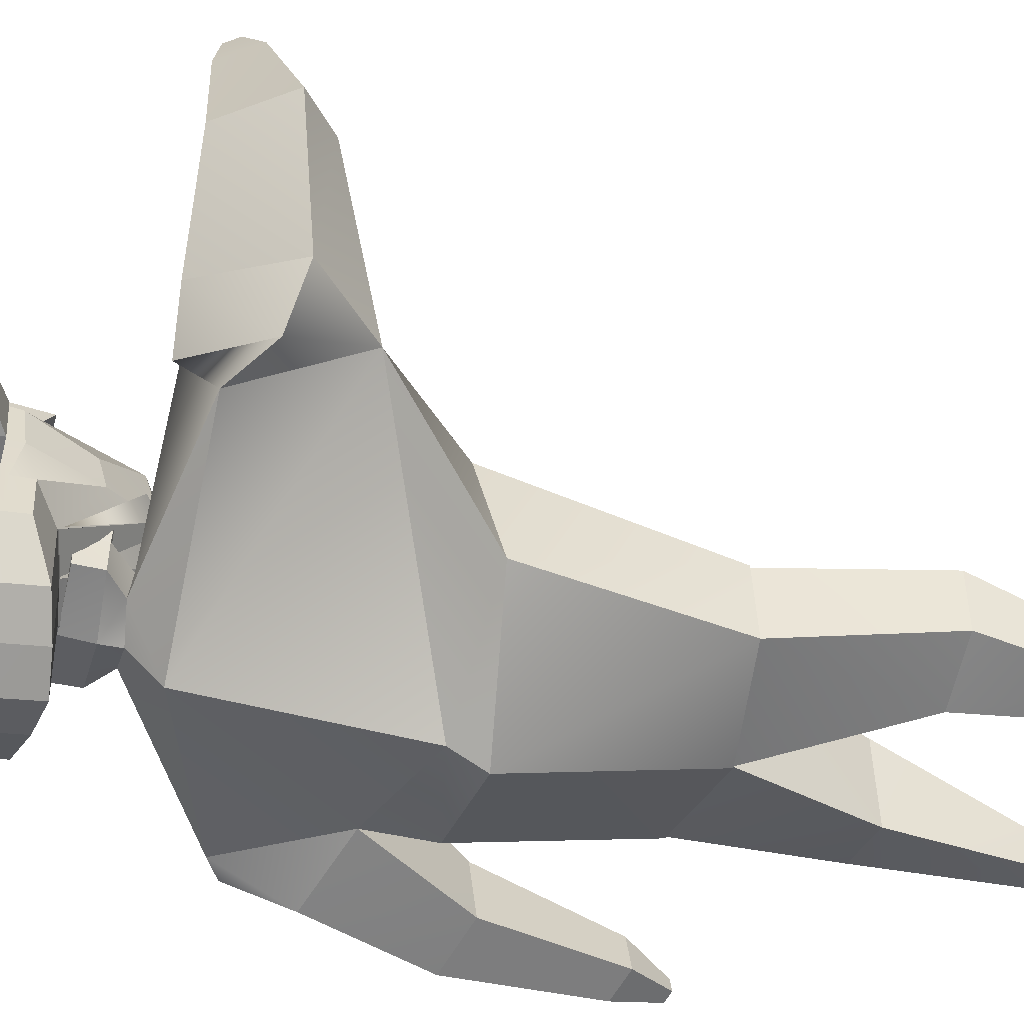
<metadata>
{"format":"obj","ext":"obj","renderer":"f3d","projection":"perspective","resolution":1024,"background":"white","views":[{"elev":-41.7,"azim":-105.9,"up":"+Z"}]}
</metadata>
<code>
o Cube.001
v 0.4203 4.903 0.1628
v 0.4204 4.628 0.1626
v 0.4903 4.903 0.4301
v 0.4904 4.628 0.4326
v -0.1241 4.903 0.3117
v -0.1251 4.628 0.3106
v -0.05613 4.903 0.5749
v -0.05903 4.628 0.5737
v 0.2396 4.903 0.5915
v 0.2358 4.628 0.5921
v 0.1484 4.903 0.2375
v 0.1484 4.628 0.2375
f 2 3 1
f 10 7 9
f 8 5 7
f 12 1 11
f 7 11 9
f 4 12 10
f 8 12 6
f 3 11 1
f 5 12 11
f 4 9 3
f 2 4 3
f 10 8 7
f 8 6 5
f 12 2 1
f 7 5 11
f 4 2 12
f 8 10 12
f 3 9 11
f 5 6 12
f 4 10 9
o Cube_Cube.002
v 0.8877 3.479 -0.3859
v 0.6098 2.682 -0.3595
v 0.9893 3.475 0.1255
v 0.6762 2.702 0.2949
v 0.6221 1.831 -0.1596
v 0.65 1.842 0.1954
v 0.6175 1.83 -0.1549
v 0.6446 1.841 0.1909
v 0.7371 1.072 -0.04438
v 0.7674 1.072 0.2464
v 0.4026 1.06 -0.1103
v 0.4456 1.061 0.3354
v 0.453 0.1538 -0.1436
v 0.5349 0.158 0.1906
v 0.7389 0.2054 -0.1549
v 0.8166 0.2125 0.05985
v 0.6474 2.982 -0.3294
v 0.8232 2.948 0.1537
v 0.9843 3.412 -0.4107
v 1.108 3.386 0.09681
v 1.004 3.112 -0.4762
v 1.195 3.072 0.003727
v 1.133 1.802 -0.3979
v 1.208 1.801 -0.202
v 1.281 1.848 -0.4544
v 1.356 1.847 -0.2586
v 1.261 1.602 -0.3773
v 1.289 1.602 -0.3054
v 1.316 1.619 -0.398
v 1.343 1.619 -0.3262
v 1.087 2.451 -0.06542
v 1.346 2.531 -0.1639
v 0.9564 2.453 -0.4065
v 1.215 2.534 -0.505
v 0.4767 0.0291 -0.1468
v 0.5597 0.03374 0.1869
v 0.7623 0.08234 -0.1596
v 0.8415 0.09001 0.0545
v 0.6182 0.09138 0.4595
v 0.8903 0.1444 0.3719
v 0.6286 0.03716 0.4579
v 0.9007 0.09021 0.3703
v 0.5245 0.3896 0.09126
v 0.6926 0.3904 0.04378
v 0.4917 0.3893 -0.09994
v 0.6524 0.3901 -0.08123
v 0.259 3.947 0.02528
v 0.2354 3.948 -0.1282
v 0.3593 4.042 -0.1407
v 0.4175 4.037 0.09072
v 0.3698 4.04 -0.173
v 0.1992 3.859 0.1292
v 0.1622 3.859 -0.132
v 0.161 3.867 0.1532
v 0.1803 3.86 0.00068
v 0.1092 3.864 -0.1832
v 0.2984 4.041 -0.1245
v 0.3078 4.047 -0.02036
v 0.3777 4.044 0.003482
v -0.228 4.142 0.4004
v -0.3321 4.808 0.4294
v -0.4869 4.367 -0.1328
v -0.4743 4.741 -0.08721
v -0.2494 4.228 -0.4775
v -0.4004 4.27 -0.352
v -0.38 4.873 -0.2779
v -0.2257 4.93 -0.3914
v -0.04639 3.951 0.5267
v 0.1456 3.869 0.5498
v 0.04073 5.056 0.5757
v -0.151 4.982 0.5535
v -0.4316 4.364 0.07064
v -0.2742 4.112 0.2351
v -0.3772 4.822 0.268
v -0.4358 4.817 0.05547
v -0.1523 5.082 -0.1252
v -0.04259 5.091 0.2732
v -0.317 5.005 -0.04903
v -0.2227 5.012 0.2935
v -0.3103 4.264 -0.02425
v -0.1198 3.895 0.2605
v -0.1444 4.221 -0.09626
v 0.06029 3.803 0.2401
v -0.3178 4.498 0.4839
v -0.4924 4.488 -0.15
v -0.1254 4.482 0.6465
v -0.4096 4.466 -0.3851
v -0.26 4.456 -0.516
v -0.3778 4.494 0.2736
v -0.4363 4.493 0.06154
v -0.3058 4.26 -0.01959
v -0.2213 3.964 0.2874
v -0.1457 4.219 -0.08761
v -0.04813 3.878 0.2665
v 0.3656 4.18 -0.138
v 0.3823 4.179 0.001914
v 0.4268 4.283 0.08608
v -0.3219 4.588 0.4681
v -0.4871 4.561 -0.1318
v -0.1328 4.627 0.6196
v -0.401 4.584 -0.3541
v -0.25 4.593 -0.48
v -0.3777 4.589 0.272
v -0.4361 4.587 0.05978
v -0.4909 4.456 -0.1455
v 0.06315 4.334 0.6571
v -0.1318 4.361 0.6235
v -0.4072 4.414 -0.3764
v -0.2572 4.396 -0.5059
v -0.3777 4.412 0.272
v -0.435 4.459 0.06394
v -0.3213 4.423 0.4704
v 0.0619 4.643 0.6526
v 0.07053 4.474 0.6839
v 0.006868 4.305 0.2922
v 0.2436 4.305 0.227
v 0.367 4.38 0.803
v 0.3774 4.658 0.841
v 0.2811 4.26 1.041
v 0.3983 4.439 1.035
v 0.3915 4.26 1.011
v 0.006868 4.693 0.2922
v 0.2436 4.693 0.227
v 0.2063 4.658 0.8882
v 0.1958 4.38 0.8502
v 0.2878 4.439 1.066
v -0.5189 4.823 0.307
v -0.5775 4.818 0.09449
v -0.5194 4.59 0.311
v -0.5195 4.495 0.3127
v -0.5778 4.588 0.09881
v -0.578 4.494 0.1006
v -0.8438 4.851 0.3423
v -0.8738 4.849 0.2334
v -0.844 4.732 0.3443
v -0.8441 4.683 0.3452
v -0.874 4.731 0.2356
v -0.874 4.682 0.2365
v -0.9917 4.709 0.3411
v -0.9996 4.709 0.3125
v -0.9918 4.678 0.3416
v -0.9918 4.665 0.3418
v -0.9997 4.678 0.3131
v -0.9997 4.665 0.3133
v -0.327 4.698 0.4487
v -0.4807 4.651 -0.1095
v 0.05132 4.849 0.6142
v -0.1419 4.804 0.5866
v -0.3905 4.729 -0.316
v -0.2378 4.761 -0.4357
v -0.3774 4.706 0.27
v -0.4359 4.702 0.05763
v -0.5192 4.707 0.309
v -0.5777 4.703 0.09665
v -0.8439 4.791 0.3433
v -0.8739 4.79 0.2345
v -0.9918 4.694 0.3414
v -0.9996 4.693 0.3128
v -0.1181 4.951 -0.4493
v 0.201 3.837 0.5646
v -0.1429 4.212 -0.5396
v 0.1631 5.084 0.5717
v -0.04057 5.113 -0.1679
v 0.07518 5.123 0.2524
v -0.03231 4.202 -0.1379
v 0.111 3.768 0.2376
v -0.1543 4.452 -0.5809
v -0.1438 4.597 -0.5428
v -0.1513 4.389 -0.5701
v 0.1946 4.471 0.686
v 0.1855 4.649 0.6529
v 0.1868 4.323 0.6577
v 0.1743 4.866 0.6123
v -0.131 4.774 -0.496
v -0.8657 3.843 0.227
v -0.5736 2.773 -0.01835
v -0.6155 3.938 0.6643
v -0.437 2.862 0.5183
v 0.05354 3.806 -0.3223
v 0.0513 2.656 -0.4518
v 0.1157 3.769 0.3101
v 0.1289 2.656 0.5182
v -0.4658 1.831 -0.07252
v -0.4369 1.842 0.2824
v 0.06933 1.756 -0.2265
v 0.1122 1.756 0.3091
v -0.4605 1.83 -0.06859
v -0.4323 1.841 0.2771
v 0.0699 1.757 -0.2193
v 0.1117 1.757 0.3025
v -0.561 1.072 0.05951
v -0.5446 1.072 0.3514
v -0.2412 1.06 -0.05881
v -0.2128 1.061 0.3881
v -0.2786 0.1781 -0.1066
v -0.252 0.1789 0.2363
v -0.5585 0.1797 -0.02744
v -0.5664 0.1802 0.2009
v -0.8224 3.287 0.6082
v 0.1293 2.84 0.5307
v -0.5484 3.64 0.811
v 0.0174 2.822 -0.3922
v -1.05 3.679 0.3391
v -0.6879 3.985 0.4832
v -1.15 3.609 0.6392
v -0.8216 3.998 0.7389
v -0.7768 3.702 1.906
v -0.6894 3.882 1.842
v -0.917 3.783 1.942
v -0.8296 3.963 1.878
v -0.7193 3.822 2.104
v -0.6873 3.888 2.08
v -0.7708 3.851 2.117
v -0.7387 3.917 2.094
v -0.8725 3.811 1.343
v -1.078 4 1.266
v -1.105 3.538 1.3
v -1.307 3.706 1.29
v -0.2793 0.05221 -0.1063
v -0.2526 0.05296 0.2365
v -0.5591 0.05375 -0.02715
v -0.567 0.05427 0.2011
v -0.2317 0.1082 0.5151
v -0.5225 0.1095 0.519
v -0.2323 0.05296 0.5155
v -0.523 0.05427 0.5194
v -0.3294 0.3897 0.1595
v -0.503 0.3904 0.1395
v -0.3275 0.3893 -0.03438
v -0.4832 0.3901 0.009648
v -0.06479 3.959 0.058
v 0.1231 3.878 0.1792
v -0.0763 3.979 -0.07222
v 0.06994 3.951 -0.1697
v 0.0721 4.046 -0.1704
v -0.1607 4.145 -0.04397
v 0.04781 3.999 -0.2645
v 0.02163 3.873 0.1548
v -0.02422 3.869 -0.103
v 0.05708 3.871 -0.2349
v 0.0728 3.876 0.1675
v -0.000622 3.87 0.02406
v 0.01496 3.868 -0.17
v 0.1215 4.049 0.1949
v -0.1308 4.062 -0.06972
v -0.1143 4.063 0.03644
v 0.0753 4.049 -0.1442
v 0.1036 4.049 0.1897
v -0.192 4.071 -0.06192
v -0.1737 4.065 0.08112
v -0.1824 4.057 0.1952
v 0.5382 4.142 0.1894
v 0.6424 4.808 0.161
v 0.4876 4.367 -0.4012
v 0.5001 4.741 -0.3556
v 0.2316 3.819 0.5727
v 0.2308 5.099 0.5695
v -0.08417 4.202 -0.5739
v -0.05866 4.963 -0.4812
v 0.1071 4.228 -0.5757
v 0.3011 4.27 -0.5452
v 0.3215 4.873 -0.4712
v 0.1308 4.93 -0.4896
v 0.4469 3.951 0.3908
v 0.2938 3.869 0.509
v 0.3972 5.056 0.4776
v 0.5505 4.982 0.3603
v 0.5442 4.364 -0.1981
v 0.4933 4.112 0.02368
v 0.5986 4.822 -0.000794
v 0.5401 4.817 -0.2133
v 0.139 3.749 0.2363
v 0.02957 4.191 -0.1609
v 0.02114 5.13 -0.1915
v 0.1402 5.14 0.2408
v 0.2041 5.082 -0.2233
v 0.3138 5.091 0.1751
v 0.3845 5.005 -0.2423
v 0.4789 5.012 0.1002
v 0.3915 4.264 -0.2175
v 0.3737 3.895 0.1246
v 0.2121 4.221 -0.1944
v 0.2085 3.803 0.1992
v 0.6581 4.498 0.2151
v 0.4835 4.488 -0.4188
v -0.09599 4.45 -0.6168
v 0.5761 4.482 0.4533
v 0.292 4.466 -0.5783
v 0.09645 4.456 -0.6142
v 0.602 4.494 0.003761
v 0.5436 4.493 -0.2083
v 0.39 4.26 -0.2113
v 0.4746 3.964 0.09578
v 0.2176 4.219 -0.1877
v 0.3151 3.878 0.1664
v -0.1995 4.193 -0.06688
v -0.1758 4.195 0.08231
v 0.06696 4.186 -0.1656
v -0.1838 4.295 0.195
v 0.1184 4.295 0.1892
v 0.1232 4.294 0.1949
v 0.6535 4.588 0.1994
v 0.4883 4.561 -0.4005
v -0.08518 4.599 -0.5775
v 0.5687 4.627 0.4264
v 0.3005 4.584 -0.5473
v 0.1064 4.593 -0.5781
v 0.601 4.589 0.002442
v 0.5426 4.587 -0.2098
v 0.4845 4.456 -0.4142
v -0.09288 4.385 -0.6055
v 0.5698 4.361 0.4303
v 0.2944 4.414 -0.5696
v 0.09924 4.396 -0.6041
v 0.6011 4.412 0.002422
v 0.5438 4.459 -0.2057
v 0.6542 4.423 0.2017
v 0.2538 4.652 0.6531
v 0.2632 4.47 0.6872
v 0.4183 4.643 0.5544
v 0.427 4.474 0.5857
v 0.2551 4.317 0.658
v 0.4196 4.334 0.559
v 0.2811 4.305 0.2167
v 0.04436 4.305 0.2819
v 0.2333 4.38 0.8398
v 0.2438 4.658 0.8778
v 0.4358 4.439 1.025
v 0.3186 4.26 1.031
v 0.2811 4.693 0.2167
v 0.04436 4.693 0.2819
v 0.4149 4.658 0.8307
v 0.4045 4.38 0.7927
v 0.429 4.26 1
v 0.3253 4.439 1.055
v 0.7403 4.823 -0.03984
v 0.6818 4.818 -0.2524
v 0.7427 4.59 -0.0366
v 0.7437 4.495 -0.03528
v 0.6843 4.588 -0.2488
v 0.6853 4.494 -0.2474
v 1.037 4.851 -0.1759
v 1.007 4.849 -0.2847
v 1.039 4.732 -0.1742
v 1.039 4.683 -0.1735
v 1.009 4.731 -0.2829
v 1.009 4.682 -0.2822
v 1.164 4.709 -0.2526
v 1.156 4.709 -0.2813
v 1.164 4.678 -0.2522
v 1.164 4.665 -0.252
v 1.156 4.678 -0.2808
v 1.156 4.665 -0.2806
v 0.648 4.698 0.1802
v 0.4942 4.651 -0.3781
v -0.07192 4.781 -0.5294
v 0.2423 4.876 0.6113
v 0.4077 4.849 0.516
v 0.5596 4.804 0.3933
v 0.311 4.729 -0.5092
v 0.1186 4.761 -0.5339
v 0.5998 4.706 0.000824
v 0.5413 4.702 -0.2115
v 0.7415 4.707 -0.03822
v 0.683 4.703 -0.2506
v 1.038 4.791 -0.175
v 1.008 4.79 -0.2838
v 1.164 4.694 -0.2524
v 1.156 4.693 -0.281
v 0.008735 4.951 -0.4842
v 0.2537 3.837 0.5501
v -0.01614 4.212 -0.5745
v 0.29 5.084 0.5368
v 0.08624 5.113 -0.2028
v 0.202 5.123 0.2174
v 0.0945 4.202 -0.1728
v 0.1637 3.768 0.2231
v -0.02753 4.452 -0.6159
v -0.01703 4.597 -0.5777
v -0.02453 4.389 -0.605
v 0.3214 4.471 0.6511
v 0.3123 4.649 0.618
v 0.3136 4.323 0.6228
v 0.3011 4.866 0.5774
v -0.004148 4.774 -0.531
v -0.05227 4.644 -0.458
v -0.04168 4.438 -0.4196
v -0.03288 4.444 -0.3876
v -0.04406 4.661 -0.4282
f 13 59 15
f 30 193 212
f 198 20 18
f 16 17 14
f 30 32 15
f 191 29 214
f 192 17 197
f 194 18 16
f 19 23 201
f 17 20 19
f 197 19 201
f 56 26 28
f 20 24 22
f 202 23 24
f 20 21 19
f 27 47 25
f 55 25 26
f 56 27 58
f 58 25 57
f 214 14 192
f 14 30 16
f 16 212 194
f 31 34 33
f 13 33 29
f 13 32 31
f 43 38 44
f 36 39 40
f 45 36 43
f 45 37 35
f 46 38 37
f 39 42 40
f 37 39 35
f 37 42 41
f 36 42 38
f 33 44 46
f 33 45 29
f 29 43 30
f 34 43 44
f 49 48 47
f 50 52 54
f 26 47 48
f 27 50 49
f 52 53 54
f 26 52 28
f 48 51 26
f 48 54 53
f 23 58 57
f 21 56 58
f 23 55 24
f 22 55 56
f 59 61 71
f 191 60 13
f 193 59 244
f 60 247 61
f 59 71 256
f 68 246 65
f 59 64 67
f 59 66 64
f 256 71 62
f 247 69 61
f 71 69 62
f 62 69 70
f 62 70 71
f 70 61 71
f 164 75 158
f 171 368 186
f 160 73 157
f 284 172 178
f 91 73 83
f 176 82 174
f 89 83 82
f 93 72 85
f 95 80 93
f 185 82 159
f 159 83 160
f 75 161 158
f 78 162 161
f 77 94 92
f 92 105 103
f 74 92 84
f 92 85 84
f 78 88 79
f 88 91 89
f 79 175 171
f 175 89 176
f 75 90 78
f 90 86 91
f 173 285 177
f 285 178 177
f 73 163 157
f 115 142 101
f 101 123 122
f 124 101 122
f 99 121 120
f 97 120 117
f 126 119 118
f 98 124 119
f 179 323 181
f 102 117 123
f 105 104 103
f 93 106 95
f 95 105 94
f 93 103 104
f 313 109 108
f 247 107 61
f 256 109 313
f 62 108 109
f 71 107 108
f 102 142 144
f 110 101 96
f 99 114 100
f 97 113 99
f 125 98 126
f 112 96 98
f 179 316 298
f 102 111 97
f 123 74 84
f 173 323 270
f 119 72 80
f 184 81 172
f 118 80 81
f 74 120 77
f 77 121 76
f 72 122 85
f 122 84 85
f 182 118 184
f 183 126 182
f 127 135 128
f 135 129 128
f 137 138 136
f 134 137 136
f 134 130 135
f 127 129 137
f 136 132 130
f 137 133 131
f 129 132 133
f 133 138 131
f 166 149 168
f 139 146 145
f 86 140 139
f 116 166 164
f 102 143 116
f 86 165 163
f 150 155 149
f 167 151 169
f 144 148 150
f 141 148 142
f 139 167 165
f 143 150 149
f 169 152 170
f 153 156 154
f 146 151 145
f 149 170 168
f 150 154 156
f 148 153 154
f 168 152 146
f 169 155 153
f 165 147 141
f 147 169 153
f 163 141 115
f 164 140 87
f 140 168 146
f 157 115 110
f 113 162 114
f 158 113 111
f 125 160 112
f 125 398 159
f 112 157 110
f 180 368 316
f 116 158 111
f 114 186 180
f 330 185 183
f 330 182 331
f 331 184 334
f 334 172 268
f 76 181 173
f 100 180 179
f 100 181 121
f 177 95 94
f 76 177 94
f 286 176 287
f 171 286 271
f 369 174 185
f 287 174 269
f 178 81 95
f 79 186 162
f 159 401 185
f 125 400 399
f 185 400 183
f 243 187 189
f 213 193 189
f 200 198 196
f 188 196 190
f 189 218 213
f 211 191 214
f 192 195 188
f 196 194 190
f 205 199 201
f 195 200 196
f 197 199 195
f 210 239 240
f 200 206 202
f 202 205 201
f 203 200 199
f 207 233 209
f 239 207 241
f 209 240 242
f 241 209 242
f 188 214 192
f 190 211 188
f 190 212 213
f 218 215 217
f 211 215 187
f 187 216 189
f 222 227 228
f 220 223 219
f 227 219 229
f 229 221 230
f 221 228 230
f 226 223 224
f 223 221 219
f 221 226 222
f 226 220 222
f 217 228 218
f 229 217 211
f 213 229 211
f 218 227 213
f 232 233 231
f 234 236 210
f 232 207 208
f 233 210 209
f 236 237 235
f 236 208 210
f 235 232 208
f 232 238 234
f 205 242 203
f 203 240 204
f 239 205 206
f 204 239 206
f 262 245 243
f 245 191 187
f 193 243 189
f 245 247 246
f 260 262 243
f 251 246 255
f 254 250 243
f 243 253 244
f 256 263 262
f 257 247 261
f 247 259 260
f 262 257 261
f 263 258 257
f 312 256 260
f 263 262 258
f 258 261 257
f 375 267 283
f 368 382 397
f 371 265 279
f 383 284 389
f 291 265 282
f 387 278 289
f 289 279 291
f 264 293 281
f 276 295 293
f 396 278 385
f 370 279 278
f 372 267 367
f 373 274 372
f 273 294 272
f 292 306 294
f 266 292 273
f 281 292 280
f 288 274 275
f 288 291 290
f 386 275 382
f 386 289 288
f 290 267 274
f 290 282 283
f 384 285 270
f 389 285 388
f 374 265 366
f 351 320 302
f 328 302 327
f 329 302 296
f 326 300 325
f 325 297 322
f 324 333 335
f 329 299 324
f 323 390 392
f 322 303 328
f 286 271 368
f 305 306 304
f 307 293 295
f 306 295 294
f 293 304 292
f 310 308 309
f 310 260 247
f 261 310 247
f 313 263 256
f 263 309 262
f 309 261 262
f 330 316 334
f 303 351 302
f 302 314 296
f 300 319 318
f 297 318 315
f 299 332 333
f 296 317 299
f 390 316 391
f 303 315 321
f 334 323 285
f 266 328 280
f 384 323 392
f 264 324 276
f 277 395 383
f 276 335 277
f 266 325 322
f 273 326 325
f 264 327 329
f 280 327 281
f 335 393 395
f 333 394 393
f 337 342 336
f 338 343 337
f 340 345 344
f 342 345 336
f 339 342 343
f 345 337 336
f 347 344 339
f 346 338 345
f 338 347 339
f 340 341 346
f 377 358 352
f 348 355 349
f 282 349 283
f 377 321 375
f 352 303 321
f 376 282 374
f 364 359 358
f 378 360 354
f 353 357 351
f 357 350 351
f 378 348 376
f 352 359 353
f 380 361 360
f 365 362 363
f 360 355 354
f 381 358 379
f 359 363 357
f 357 362 356
f 361 379 355
f 364 380 362
f 356 376 350
f 356 380 378
f 350 374 320
f 349 375 283
f 349 379 377
f 330 368 316
f 320 366 314
f 318 373 372
f 318 367 315
f 332 371 370
f 398 332 370
f 317 366 371
f 391 368 397
f 321 367 375
f 319 397 373
f 330 396 369
f 393 330 331
f 395 331 334
f 383 334 268
f 272 392 326
f 301 391 319
f 392 301 326
f 295 388 294
f 272 388 384
f 286 387 386
f 286 382 271
f 369 385 269
f 287 385 387
f 277 389 295
f 397 275 373
f 400 398 401
f 401 370 396
f 332 400 394
f 400 396 394
f 13 60 59
f 30 15 193
f 198 202 20
f 16 18 17
f 30 34 32
f 191 13 29
f 192 14 17
f 194 198 18
f 19 21 23
f 17 18 20
f 197 17 19
f 56 55 26
f 20 202 24
f 202 201 23
f 20 22 21
f 27 49 47
f 55 57 25
f 56 28 27
f 58 27 25
f 214 29 14
f 14 29 30
f 16 30 212
f 31 32 34
f 13 31 33
f 13 15 32
f 43 36 38
f 36 35 39
f 45 35 36
f 45 46 37
f 46 44 38
f 39 41 42
f 37 41 39
f 37 38 42
f 36 40 42
f 33 34 44
f 33 46 45
f 29 45 43
f 34 30 43
f 49 50 48
f 50 28 52
f 26 25 47
f 27 28 50
f 52 51 53
f 26 51 52
f 48 53 51
f 48 50 54
f 23 21 58
f 21 22 56
f 23 57 55
f 22 24 55
f 59 60 61
f 191 246 60
f 193 15 59
f 60 246 247
f 260 244 256
f 244 59 256
f 252 246 68
f 246 60 65
f 65 60 67
f 60 59 67
f 59 244 66
f 247 259 69
f 71 61 69
f 70 69 61
f 164 87 75
f 171 271 368
f 160 83 73
f 284 268 172
f 91 86 73
f 176 89 82
f 89 91 83
f 93 80 72
f 95 81 80
f 185 174 82
f 159 82 83
f 75 78 161
f 78 79 162
f 77 76 94
f 92 94 105
f 74 77 92
f 92 93 85
f 78 90 88
f 88 90 91
f 79 88 175
f 175 88 89
f 75 87 90
f 90 87 86
f 173 270 285
f 285 284 178
f 73 86 163
f 115 141 142
f 101 102 123
f 124 96 101
f 99 100 121
f 97 99 120
f 126 98 119
f 98 96 124
f 179 298 323
f 102 97 117
f 105 106 104
f 93 104 106
f 95 106 105
f 93 92 103
f 108 107 310
f 310 312 108
f 312 313 108
f 247 310 107
f 256 62 109
f 62 71 108
f 71 61 107
f 102 101 142
f 110 115 101
f 99 113 114
f 97 111 113
f 125 112 98
f 112 110 96
f 179 180 316
f 102 116 111
f 123 117 74
f 173 181 323
f 119 124 72
f 184 118 81
f 118 119 80
f 74 117 120
f 77 120 121
f 72 124 122
f 122 123 84
f 182 126 118
f 183 125 126
f 127 134 135
f 135 130 129
f 137 131 138
f 134 127 137
f 134 136 130
f 127 128 129
f 136 138 132
f 137 129 133
f 129 130 132
f 133 132 138
f 166 143 149
f 139 140 146
f 86 87 140
f 116 143 166
f 102 144 143
f 86 139 165
f 150 156 155
f 167 145 151
f 144 142 148
f 141 147 148
f 139 145 167
f 143 144 150
f 169 151 152
f 153 155 156
f 146 152 151
f 149 155 170
f 150 148 154
f 148 147 153
f 168 170 152
f 169 170 155
f 165 167 147
f 147 167 169
f 163 165 141
f 164 166 140
f 140 166 168
f 157 163 115
f 113 161 162
f 158 161 113
f 125 159 160
f 125 399 398
f 112 160 157
f 180 186 368
f 116 164 158
f 114 162 186
f 330 369 185
f 330 183 182
f 331 182 184
f 334 184 172
f 76 121 181
f 100 114 180
f 100 179 181
f 177 178 95
f 76 173 177
f 286 175 176
f 171 175 286
f 369 269 174
f 287 176 174
f 178 172 81
f 79 171 186
f 159 398 401
f 125 183 400
f 185 401 400
f 243 245 187
f 213 212 193
f 200 202 198
f 188 195 196
f 189 216 218
f 211 187 191
f 192 197 195
f 196 198 194
f 205 203 199
f 195 199 200
f 197 201 199
f 210 208 239
f 200 204 206
f 202 206 205
f 203 204 200
f 207 231 233
f 239 208 207
f 209 210 240
f 241 207 209
f 188 211 214
f 190 213 211
f 190 194 212
f 218 216 215
f 211 217 215
f 187 215 216
f 222 220 227
f 220 224 223
f 227 220 219
f 229 219 221
f 221 222 228
f 226 225 223
f 223 225 221
f 221 225 226
f 226 224 220
f 217 230 228
f 229 230 217
f 213 227 229
f 218 228 227
f 232 234 233
f 234 238 236
f 232 231 207
f 233 234 210
f 236 238 237
f 236 235 208
f 235 237 232
f 232 237 238
f 205 241 242
f 203 242 240
f 239 241 205
f 204 240 239
f 262 261 245
f 245 246 191
f 193 244 243
f 245 261 247
f 243 244 260
f 260 256 262
f 245 246 251
f 246 252 255
f 243 245 254
f 245 251 254
f 243 250 253
f 257 259 247
f 262 263 257
f 312 313 256
f 258 262 261
f 375 367 267
f 368 271 382
f 371 366 265
f 383 268 284
f 291 279 265
f 387 385 278
f 289 278 279
f 264 276 293
f 276 277 295
f 396 370 278
f 370 371 279
f 372 274 267
f 373 275 274
f 273 292 294
f 292 304 306
f 266 280 292
f 281 293 292
f 288 290 274
f 288 289 291
f 386 288 275
f 386 387 289
f 290 283 267
f 290 291 282
f 384 388 285
f 389 284 285
f 374 282 265
f 351 350 320
f 328 303 302
f 329 327 302
f 326 301 300
f 325 300 297
f 324 299 333
f 329 296 299
f 323 298 390
f 322 297 303
f 368 369 287
f 369 269 287
f 368 287 286
f 305 307 306
f 307 305 293
f 306 307 295
f 293 305 304
f 309 311 312
f 311 313 312
f 312 310 309
f 310 312 260
f 261 308 310
f 313 311 263
f 263 311 309
f 309 308 261
f 298 323 316
f 323 334 316
f 334 331 330
f 303 353 351
f 302 320 314
f 300 301 319
f 297 300 318
f 299 317 332
f 296 314 317
f 390 298 316
f 303 297 315
f 323 270 285
f 285 284 334
f 284 268 334
f 266 322 328
f 384 270 323
f 264 329 324
f 277 335 395
f 276 324 335
f 266 273 325
f 273 272 326
f 264 281 327
f 280 328 327
f 335 333 393
f 333 332 394
f 337 343 342
f 338 339 343
f 340 346 345
f 342 344 345
f 339 344 342
f 345 338 337
f 347 340 344
f 346 341 338
f 338 341 347
f 340 347 341
f 377 379 358
f 348 354 355
f 282 348 349
f 377 352 321
f 352 353 303
f 376 348 282
f 364 365 359
f 378 380 360
f 353 359 357
f 357 356 350
f 378 354 348
f 352 358 359
f 380 381 361
f 365 364 362
f 360 361 355
f 381 364 358
f 359 365 363
f 357 363 362
f 361 381 379
f 364 381 380
f 356 378 376
f 356 362 380
f 350 376 374
f 349 377 375
f 349 355 379
f 330 369 368
f 320 374 366
f 318 319 373
f 318 372 367
f 332 317 371
f 398 399 332
f 317 314 366
f 391 316 368
f 321 315 367
f 319 391 397
f 330 394 396
f 393 394 330
f 395 393 331
f 383 395 334
f 272 384 392
f 301 390 391
f 392 390 301
f 295 389 388
f 272 294 388
f 286 287 387
f 286 386 382
f 369 396 385
f 287 269 385
f 277 383 389
f 397 382 275
f 400 399 398
f 401 398 370
f 332 399 400
f 400 401 396

</code>
